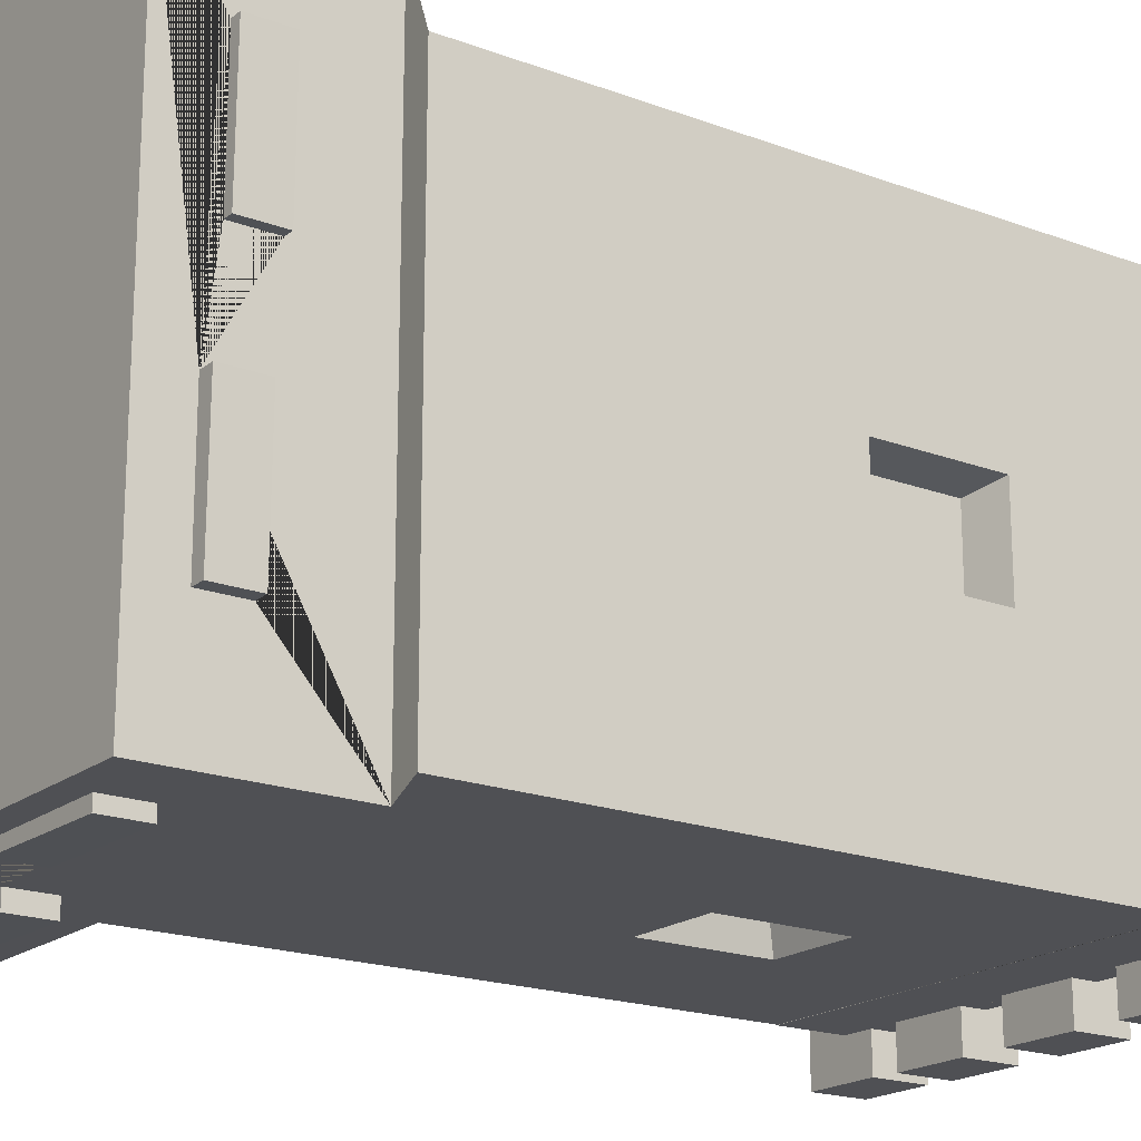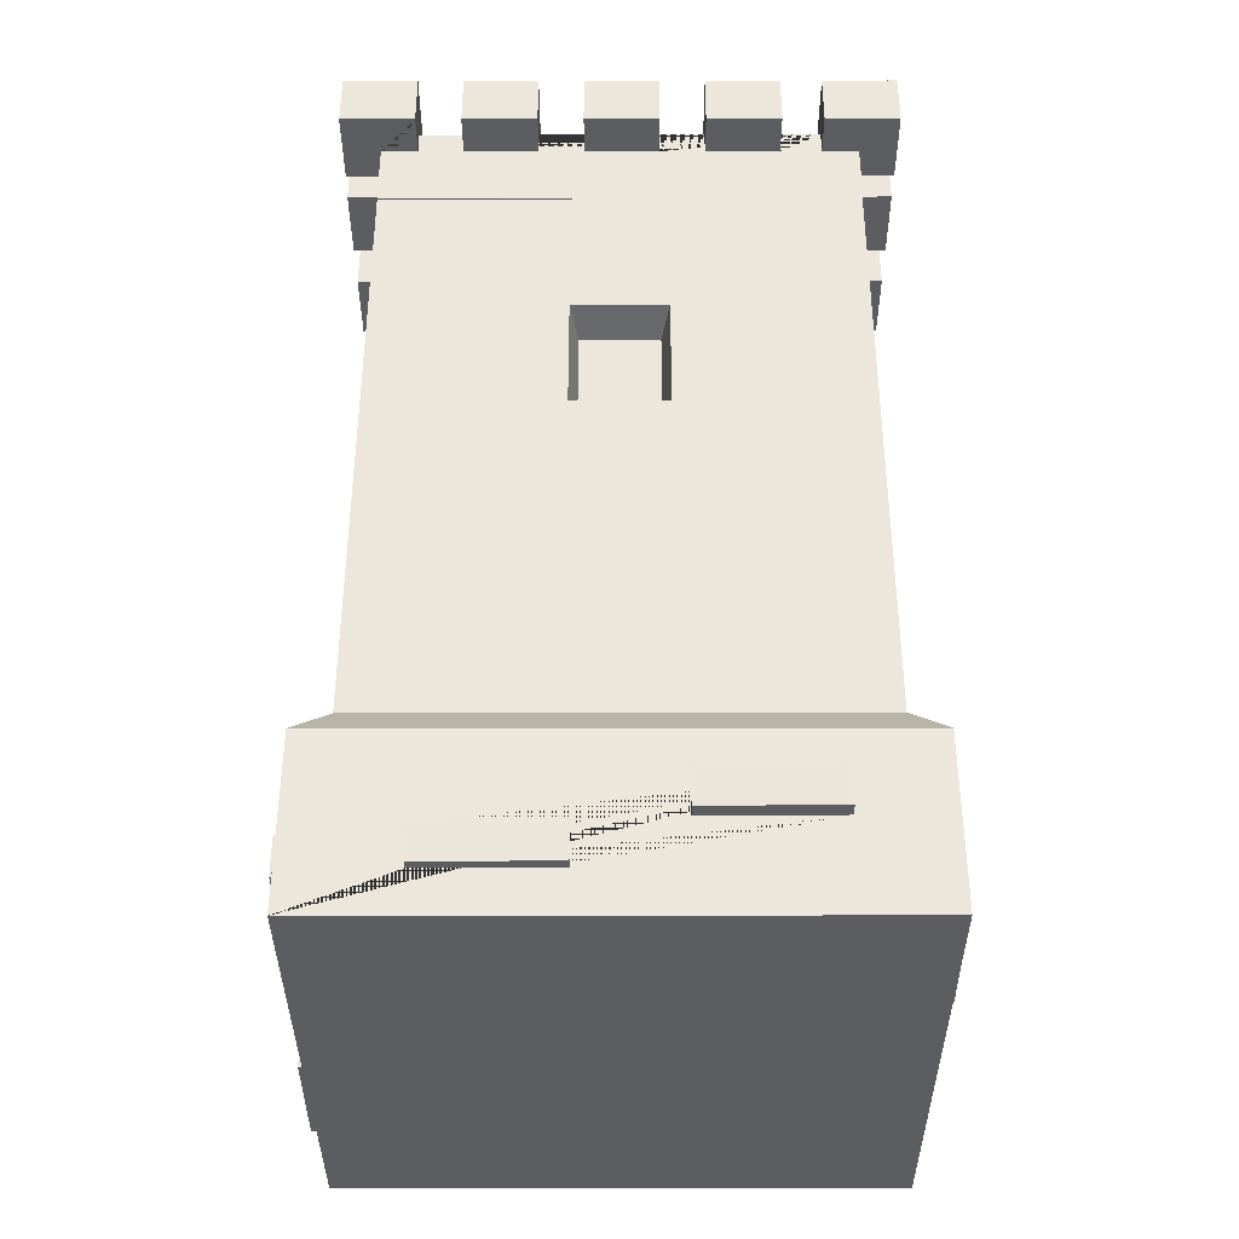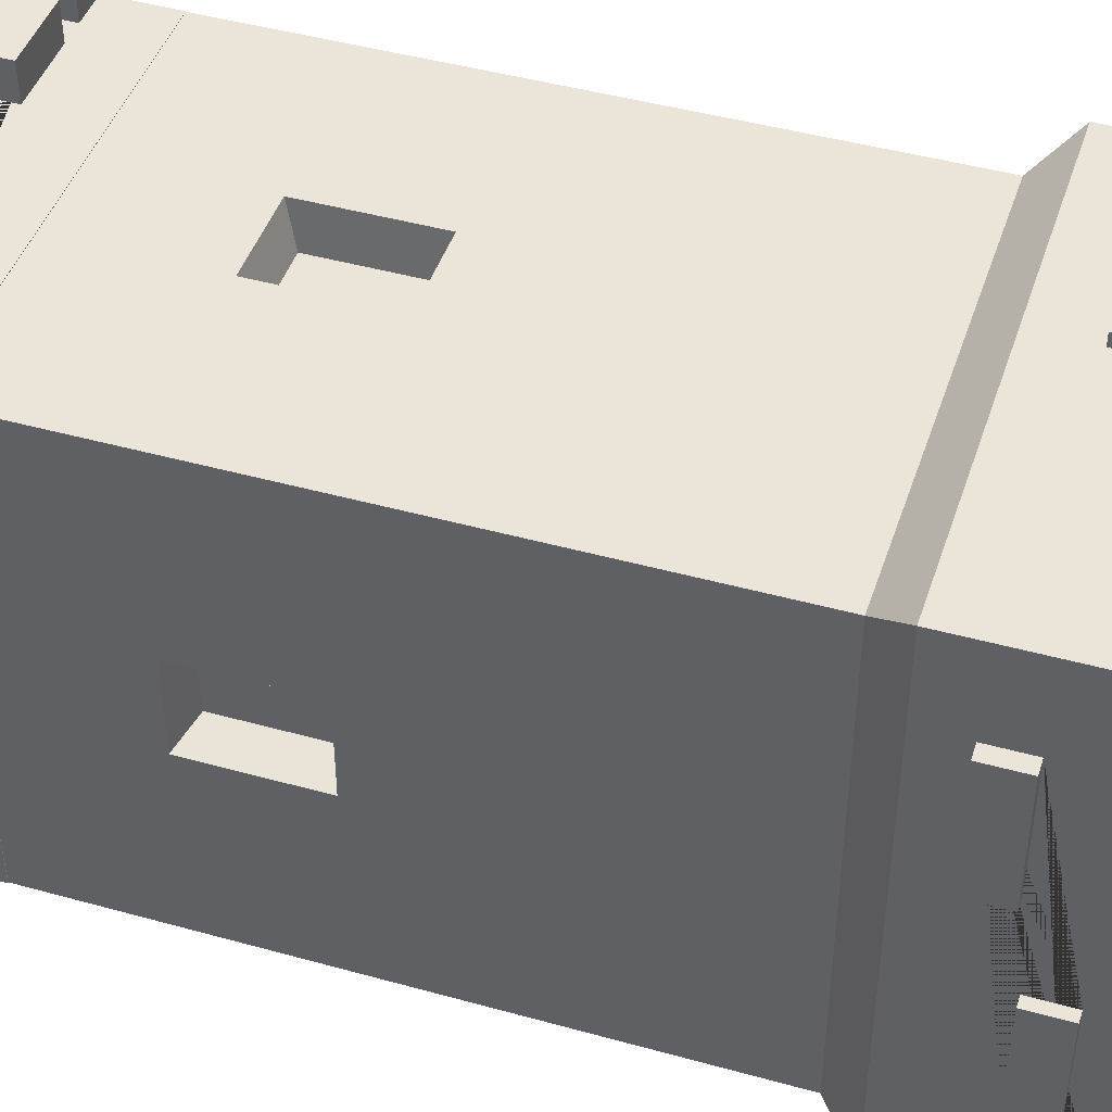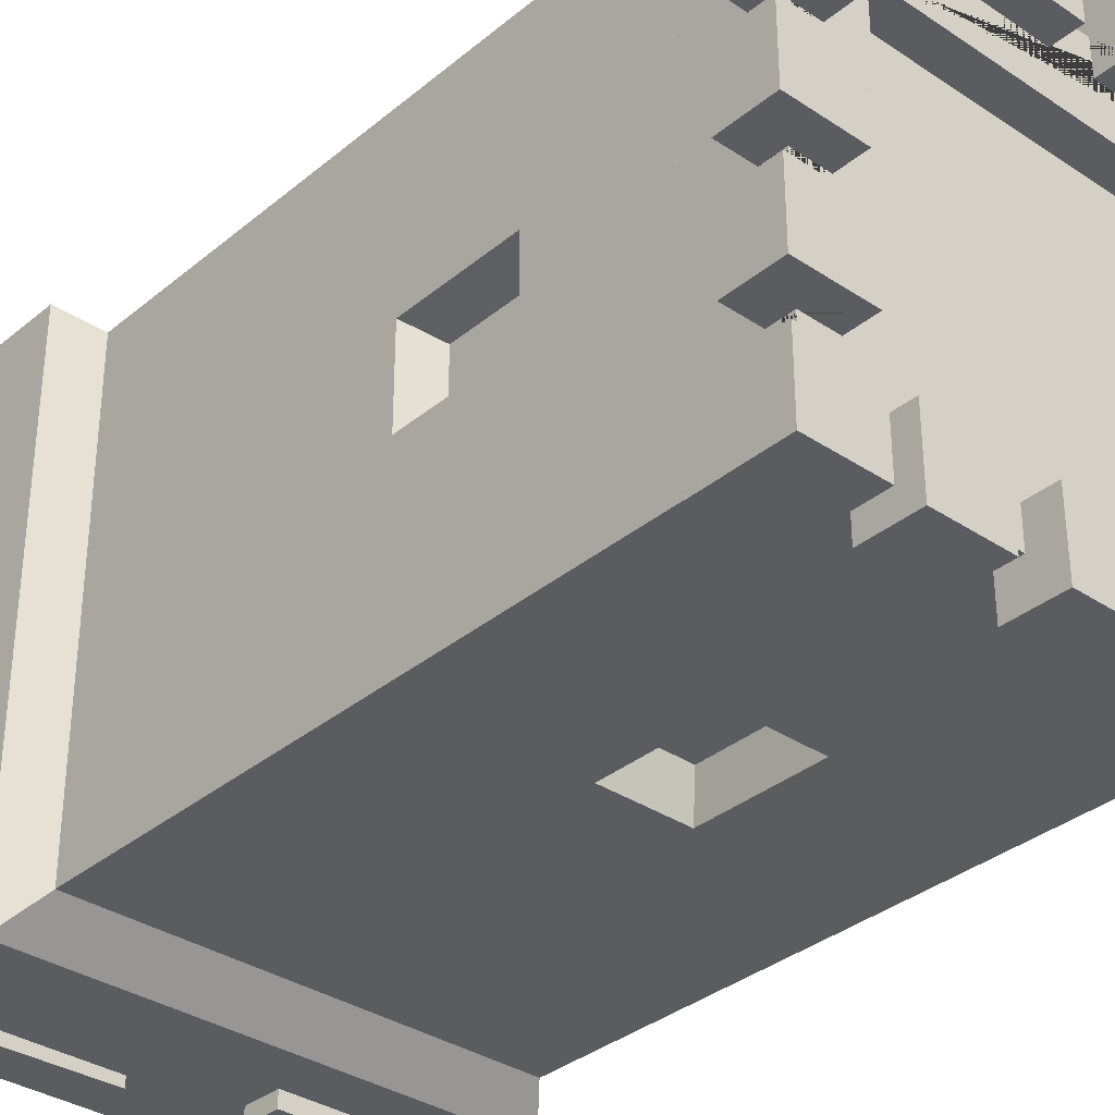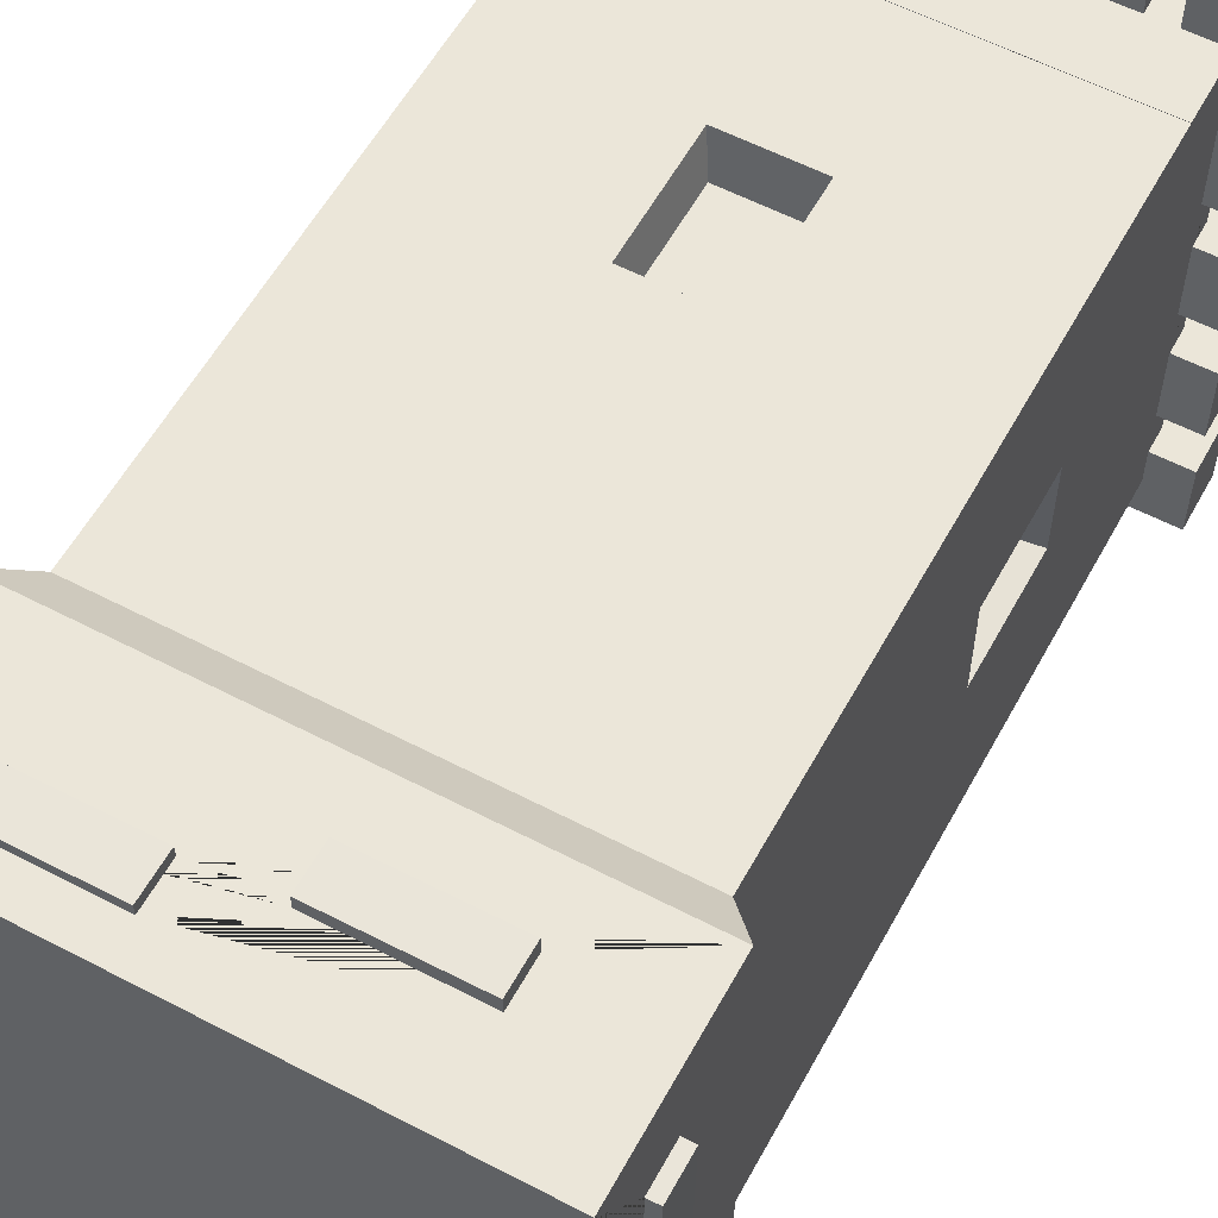
<metadata>
{"format":"obj","ext":"obj","renderer":"f3d","projection":"perspective","resolution":1024,"background":"white","views":[{"elev":-19.1,"azim":54.6,"up":"+Z"},{"elev":-37.2,"azim":-89.9,"up":"+Y"},{"elev":44.9,"azim":-72.1,"up":"+Z"},{"elev":-34.2,"azim":138.0,"up":"+Z"},{"elev":57.5,"azim":28.5,"up":"+Z"}]}
</metadata>
<code>
o SmallSquareTowerBricks_Cube.025
v -0.9756 1.963 0.9159
v -0.9756 1.963 0.8275
v -0.9756 1.91 0.8275
v -0.9756 1.91 0.6677
v -0.9756 1.963 0.6677
v -0.9756 1.963 0.571
v -0.9756 1.91 0.571
v -0.9756 1.91 0.4112
v -0.9756 1.963 0.4112
v -0.9756 1.963 0.3145
v -0.9756 1.91 0.3145
v -0.9756 1.91 0.1546
v -0.9756 1.963 0.1546
v -0.9756 1.963 0.05794
v -0.9756 1.91 0.05794
v -0.9756 1.91 -0.02119
v -0.9756 1.766 -0.02119
v -0.9756 1.766 0.9952
v -0.9756 1.91 0.9952
v -0.9756 1.91 0.9159
v -1.067 2.03 0.9159
v -0.9068 2.03 0.9159
v -0.9068 1.963 0.9159
v -1.067 1.91 0.9159
v -0.9068 1.963 0.9205
v -0.8056 1.963 0.8107
v -0.8056 1.963 0.1633
v -0.9068 1.963 0.05349
v -0.9068 1.963 0.05794
v -0.9068 1.963 0.1546
v -0.9068 1.963 0.3145
v -0.9068 1.963 0.4112
v -0.9068 1.963 0.571
v -0.9068 1.963 0.6677
v -0.9068 1.963 0.8275
v -0.9068 2.03 0.8275
v -1.067 2.03 0.8275
v -1.067 1.91 0.8275
v -1.067 2.03 1.076
v -1.067 1.91 1.076
v -0.9068 2.03 1.076
v -0.9068 1.91 1.076
v -0.9068 1.91 0.9952
v -0.9068 1.963 0.9952
v -0.9068 2.03 0.6677
v -1.067 2.03 0.6677
v -1.067 1.91 0.6677
v -0.118 1.963 0.9952
v -0.1726 1.963 0.9952
v -0.1726 1.91 0.9952
v -0.3324 1.91 0.9952
v -0.3324 1.963 0.9952
v -0.4291 1.963 0.9952
v -0.4291 1.91 0.9952
v -0.5889 1.91 0.9952
v -0.5889 1.963 0.9952
v -0.6856 1.963 0.9952
v -0.6856 1.91 0.9952
v -0.8454 1.91 0.9952
v -0.8454 1.963 0.9952
v -0.03916 1.766 0.9952
v -0.03916 1.91 0.9952
v -0.118 1.91 0.9952
v -0.118 2.03 1.076
v -0.118 2.03 0.9159
v -0.118 1.963 0.9159
v -0.118 1.91 1.076
v -0.1726 2.03 0.9157
v -0.1726 2.03 1.076
v -0.1726 1.91 1.076
v -0.1726 1.963 0.9157
v -0.3324 1.91 1.076
v -0.3324 2.03 1.076
v -0.3324 2.03 0.9157
v -0.3324 1.963 0.9157
v -0.4291 2.03 0.9157
v -0.4291 2.03 1.076
v -0.4291 1.91 1.076
v -0.4291 1.963 0.9157
v -0.5889 1.91 1.076
v -0.5889 2.03 1.076
v -0.5889 2.03 0.9157
v -0.5889 1.963 0.9157
v -0.6856 2.03 0.9157
v -0.6856 2.03 1.076
v -0.6856 1.91 1.076
v -0.6856 1.963 0.9157
v -0.8454 1.91 1.076
v -0.8454 2.03 1.076
v -0.8454 2.03 0.9157
v -0.8454 1.963 0.9157
v -0.03916 1.963 0.05794
v -0.03916 1.963 0.1546
v -0.03916 1.91 0.1546
v -0.03916 1.91 0.3145
v -0.03916 1.963 0.3145
v -0.03916 1.963 0.4112
v -0.03916 1.91 0.4112
v -0.03916 1.91 0.571
v -0.03916 1.963 0.571
v -0.03916 1.963 0.6677
v -0.03916 1.91 0.6677
v -0.03916 1.91 0.8275
v -0.03916 1.963 0.8275
v -0.03916 1.963 0.9159
v -0.03916 1.91 0.9159
v -0.03916 1.766 -0.02119
v -0.03916 1.91 -0.02119
v -0.03916 1.91 0.05794
v 0.04184 2.03 1.076
v 0.04184 1.91 1.076
v 0.04184 2.03 0.9159
v 0.04184 1.91 0.9159
v -0.1122 1.963 0.9159
v -0.2092 1.963 0.8107
v -0.9756 1.766 0.9952
v -0.03916 1.766 0.9952
v -0.03916 1.766 -0.02119
v 0.04184 2.03 0.05794
v -0.118 2.03 0.05794
v -0.118 1.963 0.05794
v -0.1121 1.963 0.05794
v 0.04184 1.91 0.05794
v -0.118 1.963 0.8275
v -0.118 1.963 0.6677
v -0.118 1.963 0.571
v -0.118 1.963 0.4112
v -0.118 1.963 0.3145
v -0.118 1.963 0.1546
v -0.2092 1.963 0.1633
v -0.118 2.03 0.1546
v 0.04184 2.03 0.1546
v 0.04184 1.91 0.1546
v 0.04184 1.91 0.3145
v 0.04184 2.03 0.3145
v -0.118 2.03 0.3145
v -0.118 2.03 0.4112
v 0.04184 2.03 0.4112
v 0.04184 1.91 0.4112
v 0.04184 1.91 0.571
v 0.04184 2.03 0.571
v -0.118 2.03 0.571
v -0.118 2.03 0.6677
v 0.04184 2.03 0.6677
v 0.04184 1.91 0.6677
v 0.04184 1.91 0.8275
v 0.04184 2.03 0.8275
v -0.118 2.03 0.8275
v -0.9068 1.963 -0.02119
v -0.8454 1.963 -0.02119
v -0.8454 1.91 -0.02119
v -0.6856 1.91 -0.02119
v -0.6856 1.963 -0.02119
v -0.5889 1.963 -0.02119
v -0.5889 1.91 -0.02119
v -0.4291 1.91 -0.02119
v -0.4291 1.963 -0.02119
v -0.3324 1.963 -0.02119
v -0.3324 1.91 -0.02119
v -0.1726 1.91 -0.02119
v -0.1726 1.963 -0.02119
v -0.118 1.963 -0.02119
v -0.118 1.91 -0.02119
v -0.9068 1.91 -0.02119
v -0.118 1.91 -0.1019
v 0.04184 1.91 -0.1019
v -0.9756 1.766 -0.02119
v -0.9739 1.767 0.9939
v -0.03914 1.767 0.9939
v -0.03914 1.767 -0.02062
v 0.04184 2.03 -0.1019
v -0.118 2.03 -0.1019
v -0.2092 1.889 0.1633
v -0.2092 1.889 0.8107
v -0.9068 2.03 -0.1019
v -0.9068 2.03 0.05794
v -0.9068 1.91 -0.1019
v -0.1726 1.963 0.05571
v -0.3324 1.963 0.05571
v -0.4291 1.963 0.05571
v -0.5889 1.963 0.05571
v -0.6856 1.963 0.05571
v -0.8454 1.963 0.05571
v -0.8454 2.03 0.05571
v -0.8454 2.03 -0.1041
v -0.8454 1.91 -0.1041
v -0.6856 1.91 -0.1041
v -0.6856 2.03 -0.1041
v -0.6856 2.03 0.05571
v -0.5889 2.03 0.05571
v -0.5889 2.03 -0.1041
v -0.5889 1.91 -0.1041
v -0.4291 1.91 -0.1041
v -0.4291 2.03 -0.1041
v -0.4291 2.03 0.05571
v -0.3324 2.03 0.05571
v -0.3324 2.03 -0.1041
v -0.3324 1.91 -0.1041
v -0.1726 1.91 -0.1041
v -0.1726 2.03 -0.1041
v -0.1726 2.03 0.05571
v -1.067 1.91 0.05794
v -1.067 1.91 -0.1019
v -1.067 1.91 0.571
v -1.067 1.91 0.4112
v -0.8056 1.889 0.8107
v -0.8056 1.889 0.1633
v -0.9068 2.03 0.4112
v -0.9068 2.03 0.571
v -1.067 2.03 0.571
v -0.9739 1.767 -0.02062
v -0.6 1.46 0.9939
v -0.413 1.46 0.9939
v -0.03914 1.46 0.5881
v -0.03914 1.46 0.3852
v -1.067 2.03 -0.1019
v -1.067 2.03 0.05794
v -1.067 2.03 0.4112
v -0.9739 1.46 0.3852
v -0.9739 1.46 0.5881
v -0.03914 0.4562 0.9939
v -0.413 1.198 0.9939
v -0.9739 0.4562 0.9939
v -0.6 1.198 0.9939
v -0.584 1.438 0.9071
v -0.429 1.438 0.9071
v -0.413 1.46 -0.02062
v -0.6 1.46 -0.02062
v -0.03914 0.4562 -0.02062
v -0.03914 1.198 0.3852
v -0.03914 1.198 0.5881
v -0.1191 1.438 0.5707
v -0.1191 1.438 0.4025
v -1.067 1.91 0.3145
v -1.067 1.91 0.1546
v -0.9068 2.03 0.1546
v -0.9068 2.03 0.3145
v -0.9739 1.198 0.5881
v -0.9739 0.4562 -0.02062
v -0.9739 1.198 0.3852
v -0.8939 1.438 0.4025
v -0.8939 1.438 0.5707
v -0.429 1.22 0.9071
v -0.584 1.22 0.9071
v -0.6 1.198 -0.02062
v -0.413 1.198 -0.02062
v -0.429 1.438 0.06615
v -0.584 1.438 0.06615
v -0.1191 1.22 0.4025
v -0.1191 1.22 0.5707
v -1.067 2.03 0.3145
v -1.067 2.03 0.1546
v -0.8939 1.22 0.5707
v -0.8939 1.22 0.4025
v -1.038 0.3784 1.064
v 0.02505 0.3784 1.064
v -0.584 1.22 0.06615
v -0.429 1.22 0.06615
v 0.02505 0.3784 -0.09029
v -1.038 0.3784 -0.09029
v -0.6041 0.08065 1.064
v -0.8777 0.08065 1.064
v -1.038 0.00621 1.064
v 0.02505 0.00621 1.064
v -0.1802 0.2587 1.064
v -0.1802 0.1726 1.064
v -0.4538 0.1726 1.064
v -0.6041 0.1668 1.064
v -0.8777 0.1668 1.064
v -0.4538 0.2587 1.064
v 0.02505 0.09739 0.4035
v 0.02505 0.1231 0.6073
v 0.02505 0.1231 0.8809
v 0.02505 0.00621 -0.09029
v 0.02505 0.1836 0.13
v 0.02505 0.09739 0.13
v 0.02505 0.1836 0.4035
v 0.02505 0.2093 0.8809
v 0.02505 0.2093 0.6073
v -1.038 0.2869 0.8809
v -1.038 0.2007 0.8809
v -1.038 0.00621 -0.09029
v -1.038 0.09739 0.13
v -1.038 0.1836 0.13
v -1.038 0.1836 0.4035
v -1.038 0.09739 0.4035
v -1.038 0.2007 0.6073
v -1.038 0.2869 0.6073
v -0.6005 0.1793 -0.09029
v -0.3967 0.05871 -0.09029
v -0.1231 0.05871 -0.09029
v -0.1231 0.1449 -0.09029
v -0.874 0.1793 -0.09029
v -0.6005 0.2655 -0.09029
v -0.874 0.2655 -0.09029
v -0.3967 0.1449 -0.09029
v -1.061 0.1836 0.4032
v -1.061 0.09739 0.4032
v -1.057 0.1836 0.1297
v -1.057 0.09739 0.1297
v -1.07 0.2869 0.8804
v -1.07 0.2007 0.8804
v -1.066 0.2869 0.6069
v -1.066 0.2007 0.6069
v 0.04871 0.1231 0.8812
v 0.04871 0.2093 0.8812
v 0.04561 0.1231 0.6076
v 0.04561 0.2093 0.6076
v 0.05776 0.09739 0.404
v 0.05776 0.1836 0.404
v 0.05466 0.09739 0.1304
v 0.05466 0.1836 0.1304
v -0.6 0.1793 -0.1248
v -0.6 0.2655 -0.1248
v -0.8736 0.1793 -0.1217
v -0.8736 0.2655 -0.1217
v -0.1227 0.05871 -0.1158
v -0.1227 0.1449 -0.1158
v -0.3963 0.05871 -0.1127
v -0.3963 0.1449 -0.1127
v -0.1807 0.2587 1.095
v -0.1807 0.1726 1.095
v -0.4542 0.2587 1.091
v -0.4542 0.1726 1.091
v -0.6045 0.1668 1.086
v -0.6045 0.08065 1.086
v -0.878 0.1668 1.082
v -0.878 0.08065 1.082
f 1 2 3 4 5 6 7 8 9 10 11 12 13 14 15 16 17 18 19 20
f 21 22 23 1 20 24
f 1 23 25 26 27 28 29 14 13 30 31 10 9 32 33 6 5 34 35 2
f 36 37 38 3 2 35
f 39 21 24 40
f 41 22 21 39
f 22 41 42 43 44 25 23
f 20 19 43 42 40 24
f 34 45 36 35
f 36 45 46 37
f 37 46 47 38
f 3 38 47 4
f 41 39 40 42
f 48 49 50 51 52 53 54 55 56 57 58 59 60 44 43 19 18 61 62 63
f 46 45 34 5 4 47
f 64 65 66 48 63 67
f 68 69 70 50 49 71
f 50 70 72 51
f 73 74 75 52 51 72
f 76 77 78 54 53 79
f 54 78 80 55
f 81 82 83 56 55 80
f 84 85 86 58 57 87
f 58 86 88 59
f 89 90 91 60 59 88
f 92 93 94 95 96 97 98 99 100 101 102 103 104 105 106 62 61 107 108 109
f 110 64 67 111
f 110 112 65 64
f 65 112 113 106 105 114 66
f 115 26 25 44 60 91 87 57 56 83 79 53 52 75 71 49 48 66 114
f 75 74 68 71
f 73 69 68 74
f 69 73 72 70
f 83 82 76 79
f 81 77 76 82
f 77 81 80 78
f 91 90 84 87
f 89 85 84 90
f 85 89 88 86
f 116 117 61 18
f 117 118 107 61
f 119 120 121 122 92 109 123
f 105 104 124 125 101 100 126 127 97 96 128 129 93 92 122 130 115 114
f 131 132 133 94 93 129
f 94 133 134 95
f 135 136 128 96 95 134
f 137 138 139 98 97 127
f 98 139 140 99
f 141 142 126 100 99 140
f 143 144 145 102 101 125
f 102 145 146 103
f 147 148 124 104 103 146
f 149 150 151 152 153 154 155 156 157 158 159 160 161 162 163 108 107 17 16 164
f 163 165 166 123 109 108
f 112 110 111 113
f 18 17 167 116
f 117 116 168 169
f 118 117 169 170
f 171 119 123 166
f 119 171 172 120
f 120 172 165 163 162 121
f 124 148 143 125
f 126 142 137 127
f 128 136 131 129
f 115 130 173 174
f 135 132 131 136
f 132 135 134 133
f 141 138 137 142
f 138 141 140 139
f 147 144 143 148
f 144 147 146 145
f 113 111 67 63 62 106
f 118 167 17 107
f 175 176 29 28 149 164 177
f 28 27 130 122 121 162 161 178 179 158 157 180 181 154 153 182 183 150 149
f 184 185 186 151 150 183
f 151 186 187 152
f 188 189 182 153 152 187
f 190 191 192 155 154 181
f 155 192 193 156
f 194 195 180 157 156 193
f 196 197 198 159 158 179
f 159 198 199 160
f 200 201 178 161 160 199
f 202 203 177 164 16 15
f 172 171 166 165
f 7 204 205 8
f 27 26 206 207
f 32 208 209 33
f 209 210 204 7 6 33
f 116 167 211 168
f 169 168 212 213
f 167 118 170 211
f 170 169 214 215
f 26 115 174 206
f 130 27 207 173
f 174 173 207 206
f 216 175 177 203
f 176 175 216 217
f 176 217 202 15 14 29
f 182 189 184 183
f 184 189 188 185
f 185 188 187 186
f 180 195 190 181
f 190 195 194 191
f 191 194 193 192
f 178 201 196 179
f 196 201 200 197
f 197 200 199 198
f 217 216 203 202
f 210 218 205 204
f 218 208 32 9 8 205
f 209 208 218 210
f 168 211 219 220
f 221 169 213 222
f 168 223 224 212
f 213 212 225 226
f 211 170 227 228
f 229 170 215 230
f 169 221 231 214
f 215 214 232 233
f 11 234 235 12
f 30 236 237 31
f 223 168 220 238
f 211 239 240 219
f 220 219 241 242
f 223 221 222 224
f 222 213 226 243
f 212 224 244 225
f 239 211 228 245
f 170 229 246 227
f 228 227 247 248
f 221 229 230 231
f 230 215 233 249
f 214 231 250 232
f 237 251 234 11 10 31
f 251 252 235 234
f 252 236 30 13 12 235
f 237 236 252 251
f 239 223 238 240
f 238 220 242 253
f 219 240 254 241
f 223 255 256 221
f 224 222 243 244
f 229 239 245 246
f 245 228 248 257
f 227 246 258 247
f 221 256 259 229
f 231 230 249 250
f 239 260 255 223
f 240 238 253 254
f 261 262 263 264 256 265 266 267 268
f 262 269 268 267 270 265 256 255 263
f 229 259 260 239
f 246 245 257 258
f 271 272 273 264 274 259 275 276
f 271 277 275 259 256 264 273 278 279 272
f 280 281 255 260 282 283 284 285 286 287 288
f 281 287 286 283 282 263 255
f 263 282 274 264
f 289 290 291 292 259 274 282 293
f 289 294 295 293 282 260 259 292 296 290
f 226 225 244 243
f 233 232 250 249
f 242 241 254 253
f 248 247 258 257
f 285 297 298 286
f 284 299 297 285
f 297 299 300 298
f 286 298 300 283
f 283 300 299 284
f 280 301 302 281
f 288 303 301 280
f 301 303 304 302
f 281 302 304 287
f 287 304 303 288
f 273 305 306 278
f 272 307 305 273
f 305 307 308 306
f 278 306 308 279
f 279 308 307 272
f 271 309 310 277
f 276 311 309 271
f 309 311 312 310
f 277 310 312 275
f 275 312 311 276
f 289 313 314 294
f 293 315 313 289
f 313 315 316 314
f 294 314 316 295
f 295 316 315 293
f 291 317 318 292
f 290 319 317 291
f 317 319 320 318
f 292 318 320 296
f 296 320 319 290
f 265 321 322 266
f 270 323 321 265
f 321 323 324 322
f 266 322 324 267
f 267 324 323 270
f 268 325 326 261
f 269 327 325 268
f 325 327 328 326
f 261 326 328 262
f 262 328 327 269

</code>
